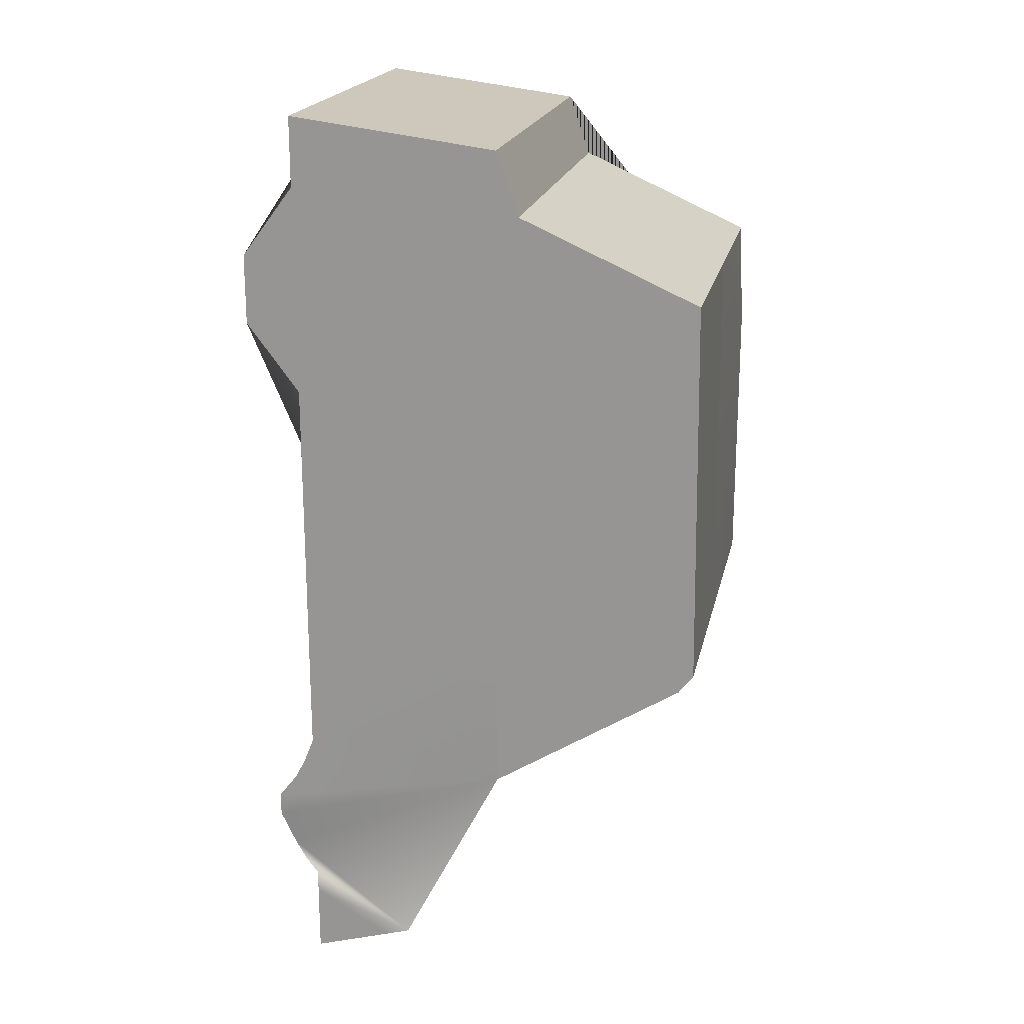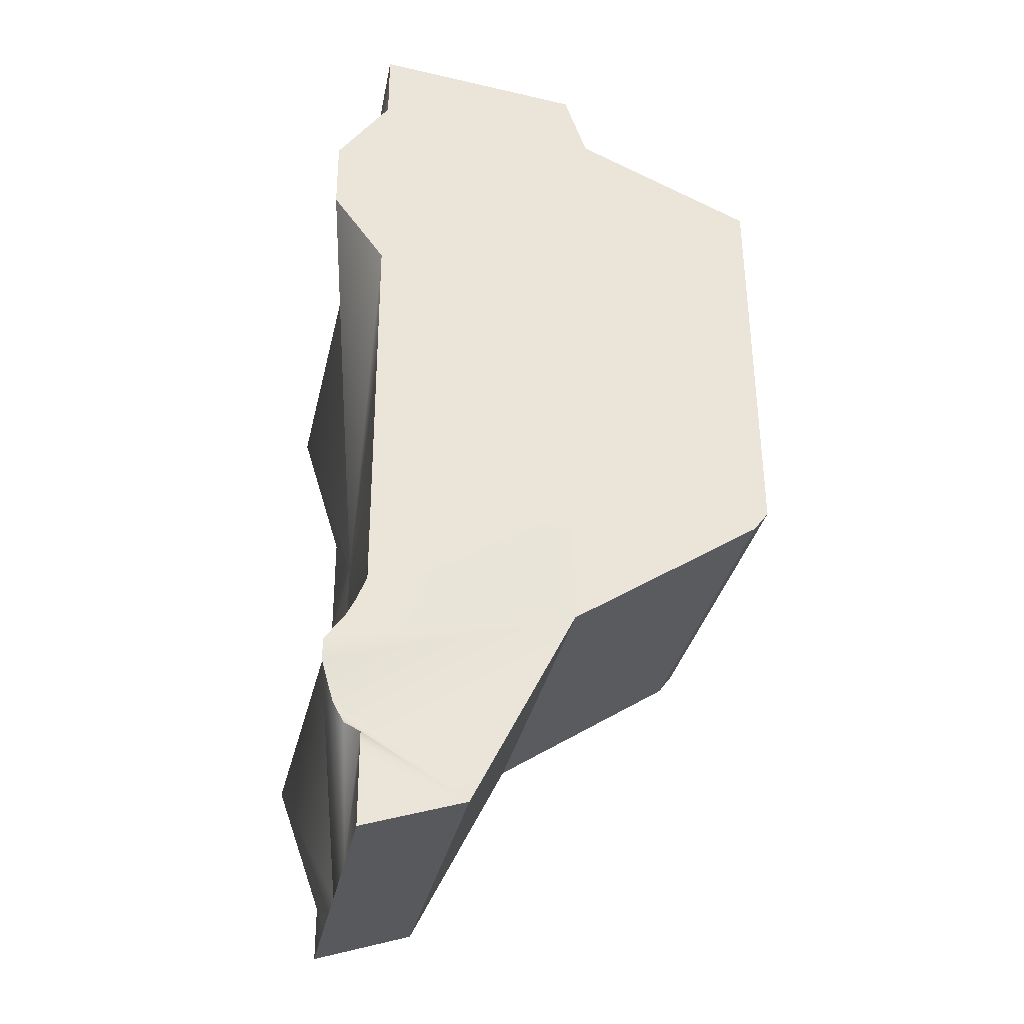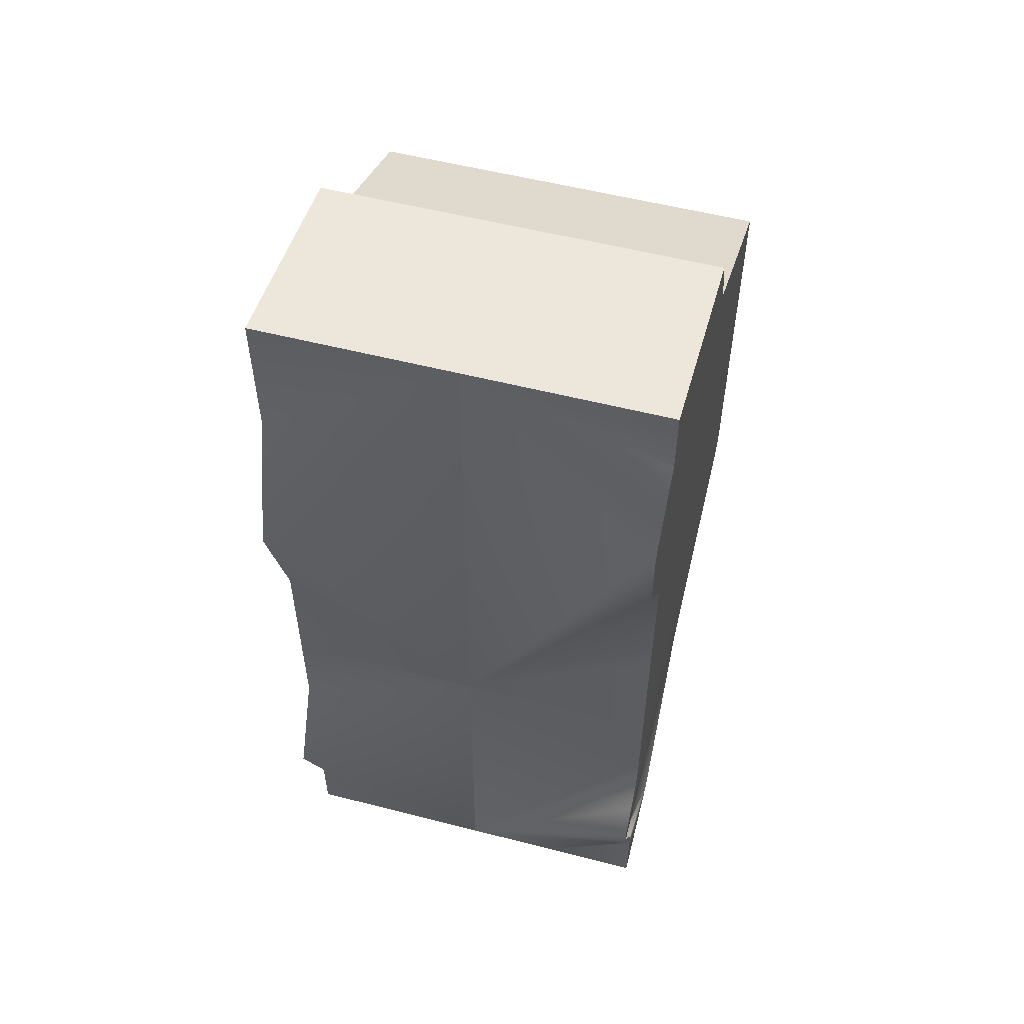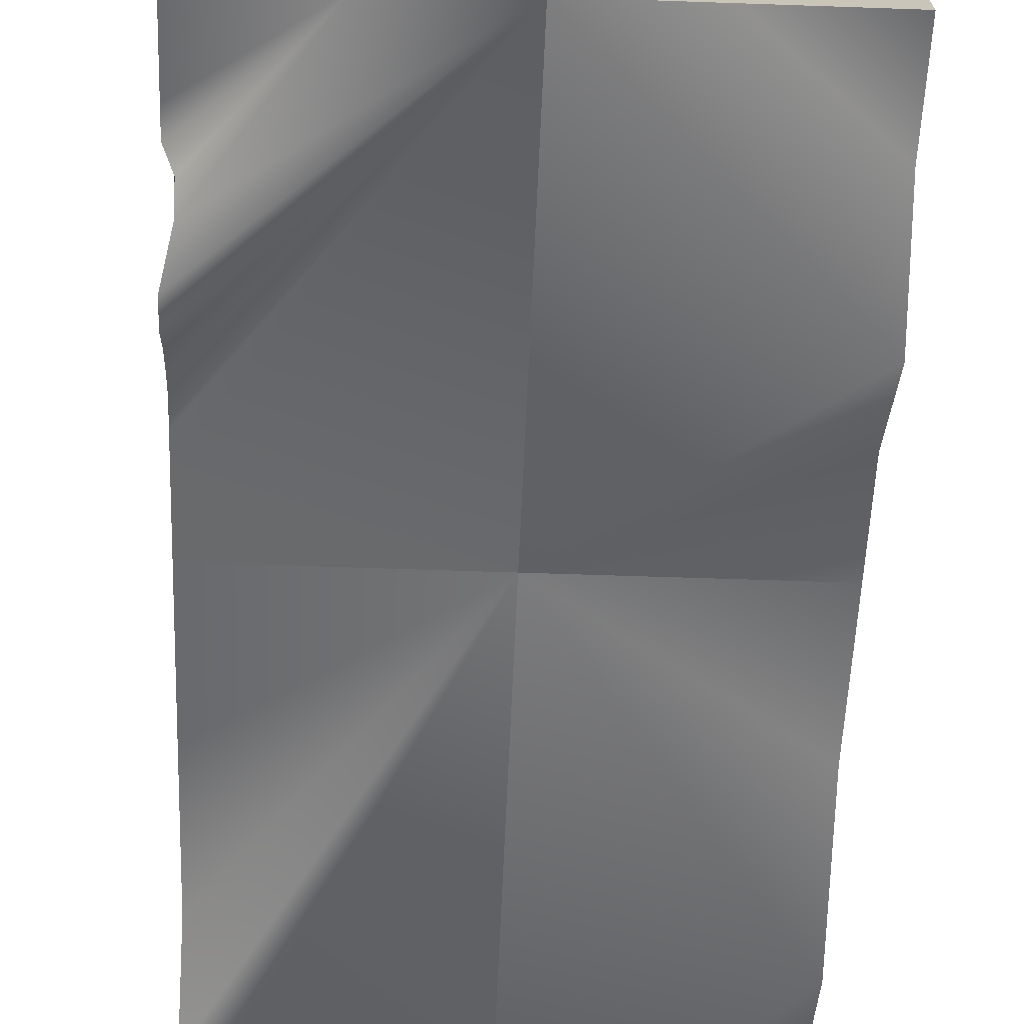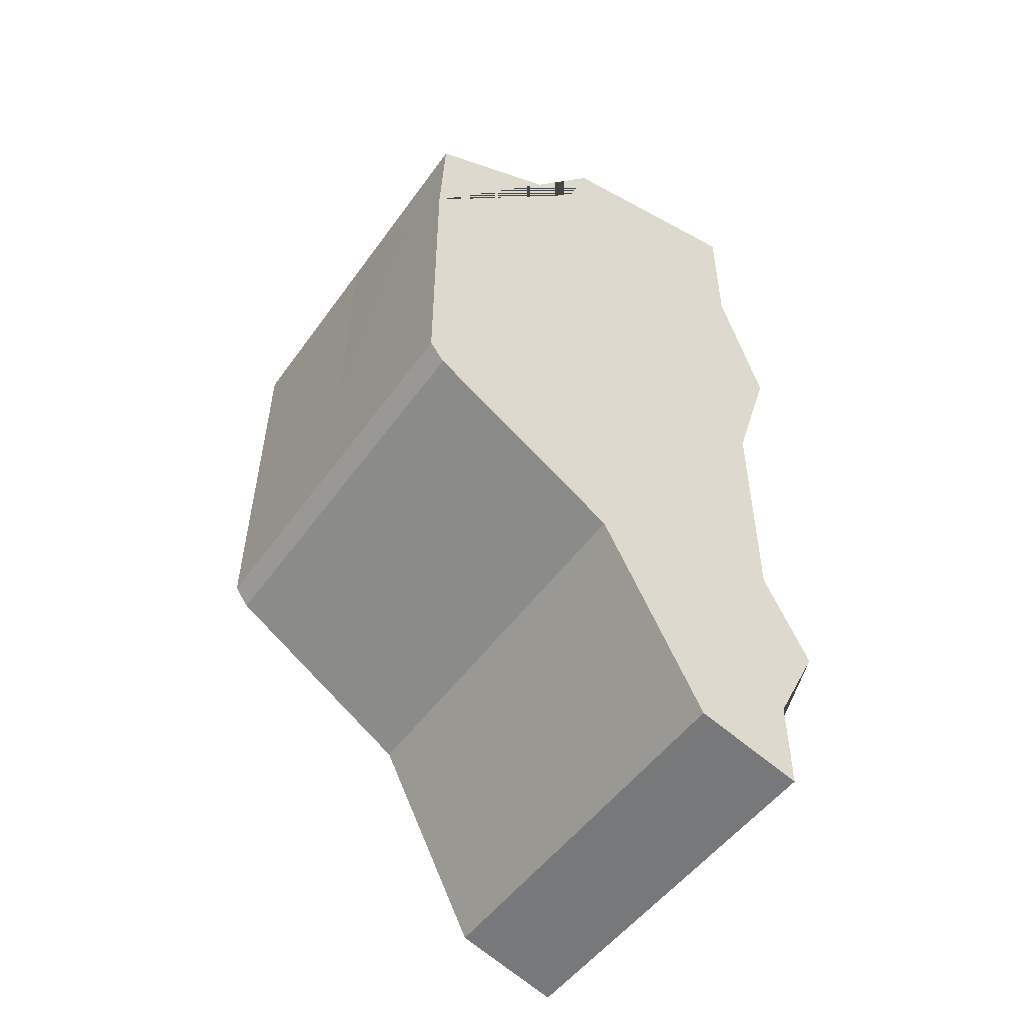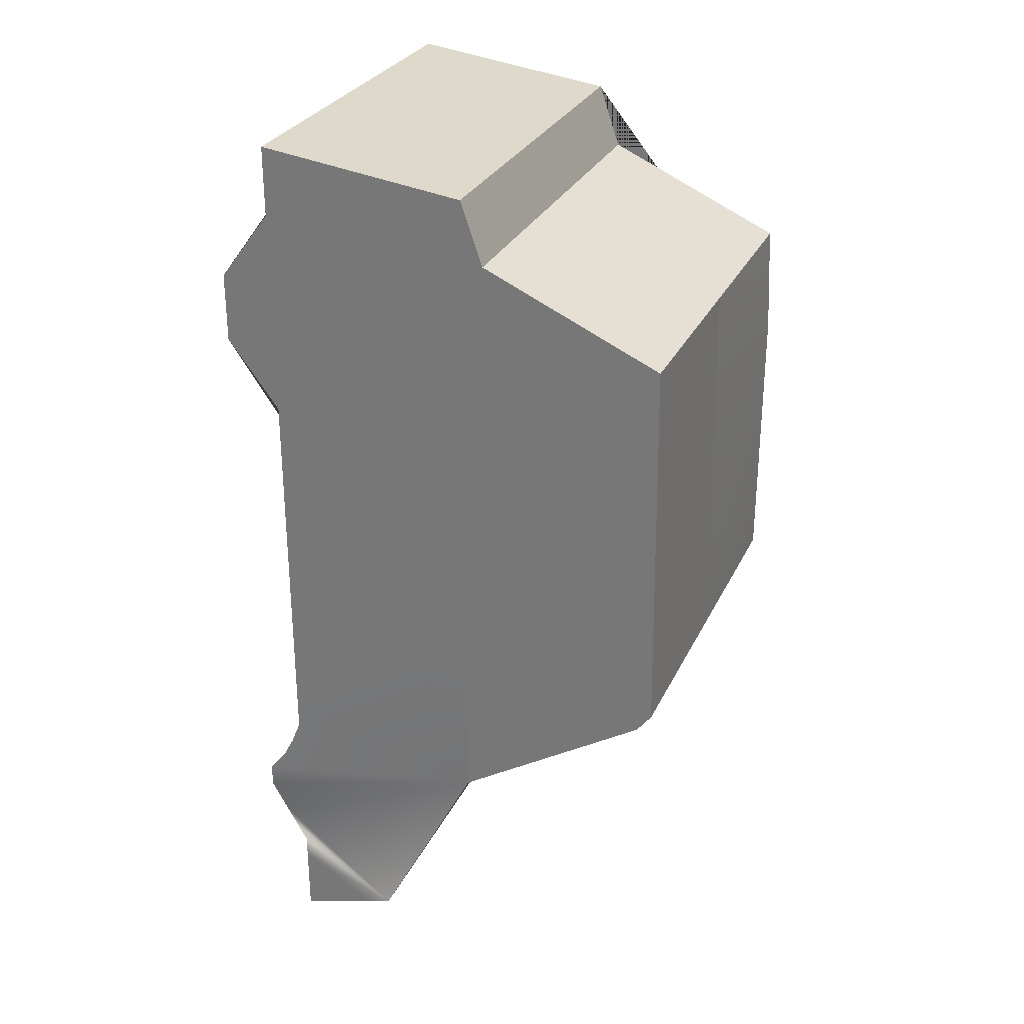
<metadata>
{"format":"obj","ext":"obj","renderer":"f3d","projection":"perspective","resolution":1024,"background":"white","views":[{"elev":19.8,"azim":102.0,"up":"+Z"},{"elev":-30.7,"azim":79.4,"up":"+Z"},{"elev":55.3,"azim":15.1,"up":"+Z"},{"elev":-52.9,"azim":177.8,"up":"+Y"},{"elev":-50.4,"azim":-124.3,"up":"+Z"},{"elev":28.9,"azim":111.6,"up":"+Z"}]}
</metadata>
<code>
o Car
g Cube
v -0.8842 0.1171 -1.04
v -0.8842 0.9715 -0.4992
v -0.8842 1.037 -0.4129
v -0.8842 0.1171 -0.4129
v 0.8842 1.037 -0.4129
v 0.8842 0.9715 -0.4992
v 0.8842 0.1171 -1.04
v 0.8842 0.1171 -0.4129
v 0 0.9715 -0.4992
v 0 1.037 -0.4129
v 0 0.1171 -1.04
v 0.4421 0.1171 -1.04
v -0.4421 0.1171 -1.04
v -0.8842 -0.3429 -1.935
v 0.8842 -0.3429 -1.935
v 0 -0.3429 -1.935
v 0.8842 -0.8029 2.074
v 0 -0.8029 2.074
v 0 0.1171 1.954
v 0.4421 0.1171 1.954
v 0.8842 0.1171 1.954
v -0.8842 -0.8029 2.074
v -0.8842 0.1171 1.954
v -0.4421 0.1171 1.954
v -0.4421 0.2166 1.672
v 0 0.2166 1.672
v -0.8842 0.2166 1.672
v -0.8842 1.014 1.316
v -0.4421 1.014 1.316
v 0 1.014 1.316
v 0.4421 0.2166 1.672
v 0.8842 0.2166 1.672
v 0.4421 1.014 1.316
v 0.8842 1.014 1.316
v -0.8842 1.037 0.8304
v 0.8842 -0.5729 -2.005
v 0.8842 -0.6879 -2.039
v 0.8842 -0.8029 -2.074
v 0.8842 -0.8029 -1.97
v 0.8842 -0.8029 -1.866
v 0.8842 -0.8029 -1.762
v 0.8842 -0.8029 -1.659
v 0.848 -0.8716 -1.608
v 0.848 -0.9221 -1.517
v 0.8842 -0.979 -1.347
v 0.8842 -0.979 -1.243
v 0.8842 -0.8949 -1.134
v 0.8842 -0.8466 -1.042
v 0.8842 -0.8029 -0.932
v 0.8842 -0.8029 -0.8282
v 0.8842 -0.8029 -0.7244
v 0.8842 -0.8029 -0.6206
v 0.8842 -0.8029 -0.5168
v 0.8842 -0.8029 -0.4129
v 0.8842 -0.5729 -0.4129
v 0.8842 -0.3429 -0.4129
v 0.8842 -0.1129 -0.4129
v 0.8842 -0.4579 -1.97
v -0.8842 -0.8029 -2.074
v -0.4421 -0.8029 -2.074
v 0 -0.8029 -2.074
v 0.4421 -0.8029 -2.074
v 0 -0.8029 -0.4129
v 0.8842 -0.8029 -0.2575
v 0.8842 -0.8029 -0.1021
v 0.8842 -0.8029 0.05332
v 0.8842 -0.8029 0.2087
v 0.8842 -0.8029 0.8304
v 0.8842 -1.037 1.141
v 0.8842 -1.037 1.452
v 0.8842 -0.8029 1.763
v -0.8842 -0.8029 -0.4129
v -0.8842 -0.8029 -0.8282
v -0.8842 -1.011 -1.243
v -0.8842 -0.8029 -1.659
v -0.8842 -0.9961 0.8304
v -0.8842 -0.8029 0.2087
v -0.8842 -0.8029 1.452
f 23 78 22
f 76 78 23
f 4 72 77
f 4 77 76
f 23 4 76
f 68 8 21
f 68 67 8
f 67 66 8
f 66 65 8
f 57 8 65
f 56 57 65
f 55 56 65
f 65 64 55
f 64 54 55
f 71 68 21
f 69 68 71
f 71 70 69
f 17 71 21
f 78 18 22
f 76 18 78
f 63 18 76
f 77 63 76
f 72 63 77
f 70 71 18
f 70 18 63
f 69 70 63
f 69 63 68
f 63 67 68
f 63 66 67
f 63 65 66
f 63 64 65
f 63 54 64
f 71 17 18
f 4 73 72
f 4 1 73
f 1 74 73
f 1 14 74
f 14 75 74
f 14 59 75
f 39 38 37
f 39 37 40
f 37 36 40
f 36 41 40
f 36 58 41
f 58 15 41
f 41 15 42
f 43 42 15
f 44 43 15
f 44 15 7
f 7 45 44
f 7 46 45
f 7 47 46
f 48 47 7
f 49 48 7
f 49 7 50
f 7 57 50
f 57 7 8
f 51 50 57
f 52 51 57
f 56 52 57
f 55 52 56
f 55 53 52
f 55 54 53
f 53 54 63
f 52 53 63
f 51 52 63
f 61 51 63
f 50 51 61
f 49 50 61
f 48 49 61
f 47 48 61
f 46 47 61
f 45 46 61
f 44 45 61
f 62 44 61
f 62 43 44
f 62 42 43
f 62 41 42
f 62 40 41
f 62 39 40
f 62 38 39
f 72 73 63
f 74 63 73
f 61 63 74
f 60 61 74
f 74 75 60
f 75 59 60
f 6 12 9
f 6 7 12
f 12 11 9
f 9 13 2
f 9 11 13
f 13 1 2
f 12 15 16
f 7 15 12
f 13 11 16
f 12 16 11
f 1 13 14
f 13 16 14
f 60 59 14
f 16 60 14
f 16 61 60
f 62 61 16
f 62 16 15
f 58 62 15
f 36 62 58
f 37 62 36
f 38 62 37
f 20 17 21
f 17 20 18
f 20 19 18
f 24 18 19
f 18 24 22
f 24 23 22
f 27 28 35
f 23 27 35
f 23 35 4
f 35 3 4
f 34 8 5
f 32 8 34
f 21 8 32
f 33 10 30
f 33 5 10
f 34 5 33
f 28 29 35
f 35 10 3
f 30 10 35
f 29 30 35
f 29 27 25
f 29 28 27
f 30 25 26
f 30 29 25
f 30 26 31
f 30 31 33
f 34 31 32
f 33 31 34
f 2 1 4
f 4 3 2
f 6 5 8
f 8 7 6
f 10 9 2
f 2 3 10
f 5 6 9
f 9 10 5
f 24 19 26
f 26 25 24
f 27 23 24
f 24 25 27
f 31 20 21
f 21 32 31
f 26 19 20
f 20 31 26

</code>
